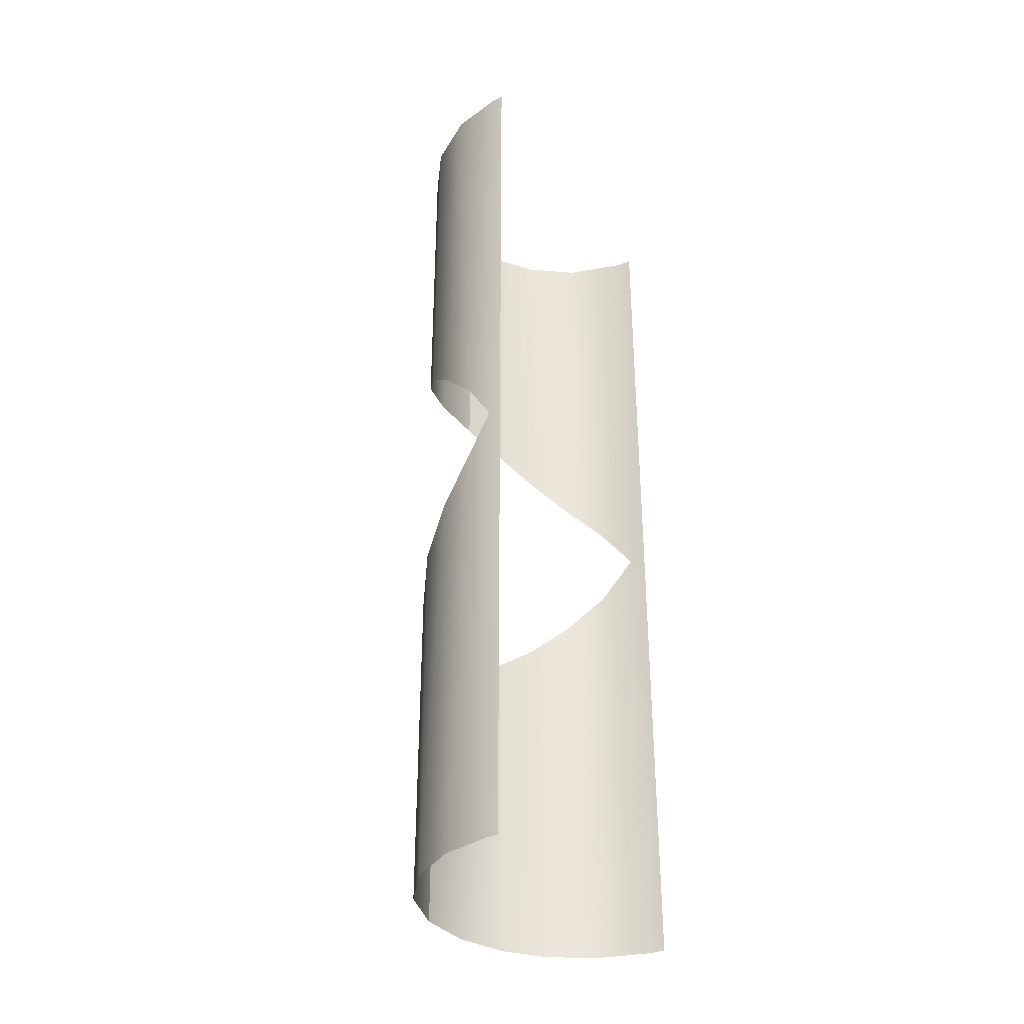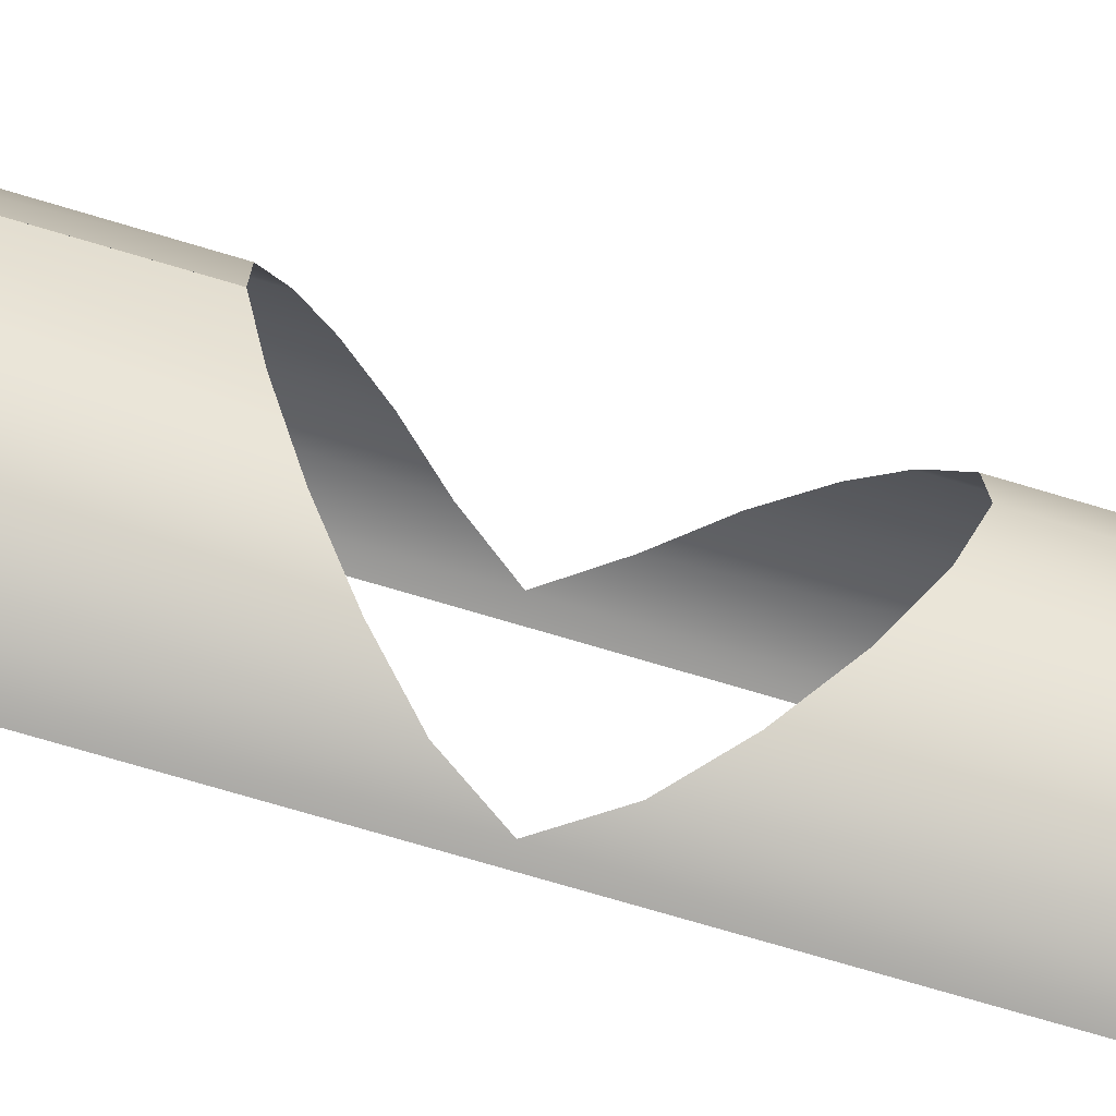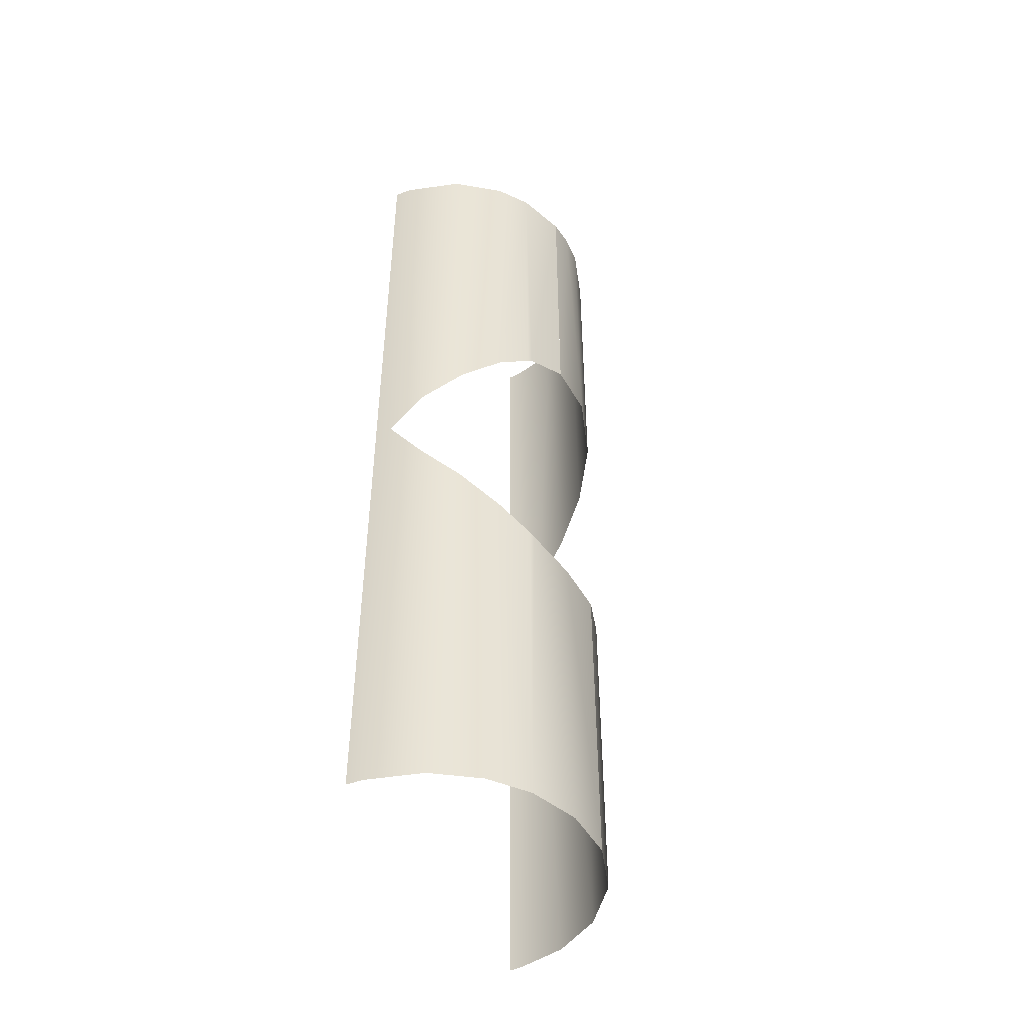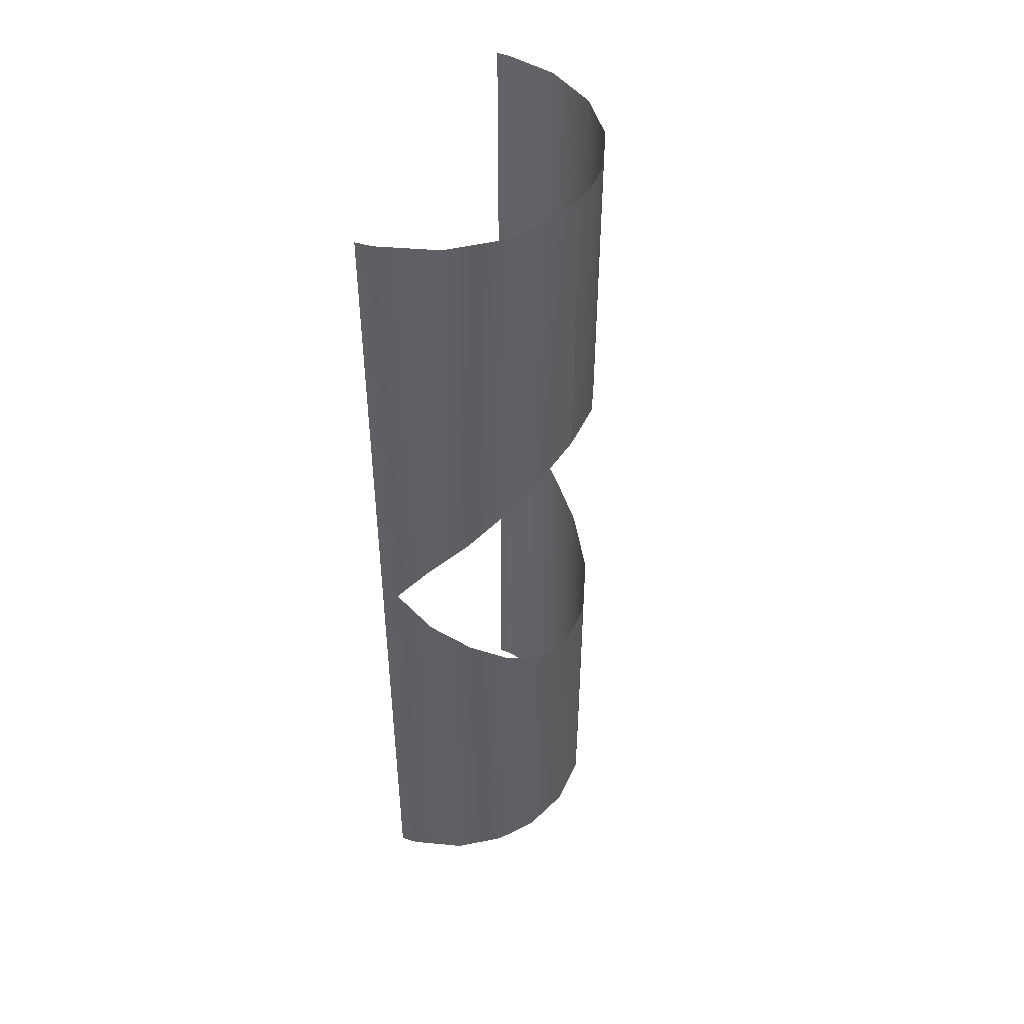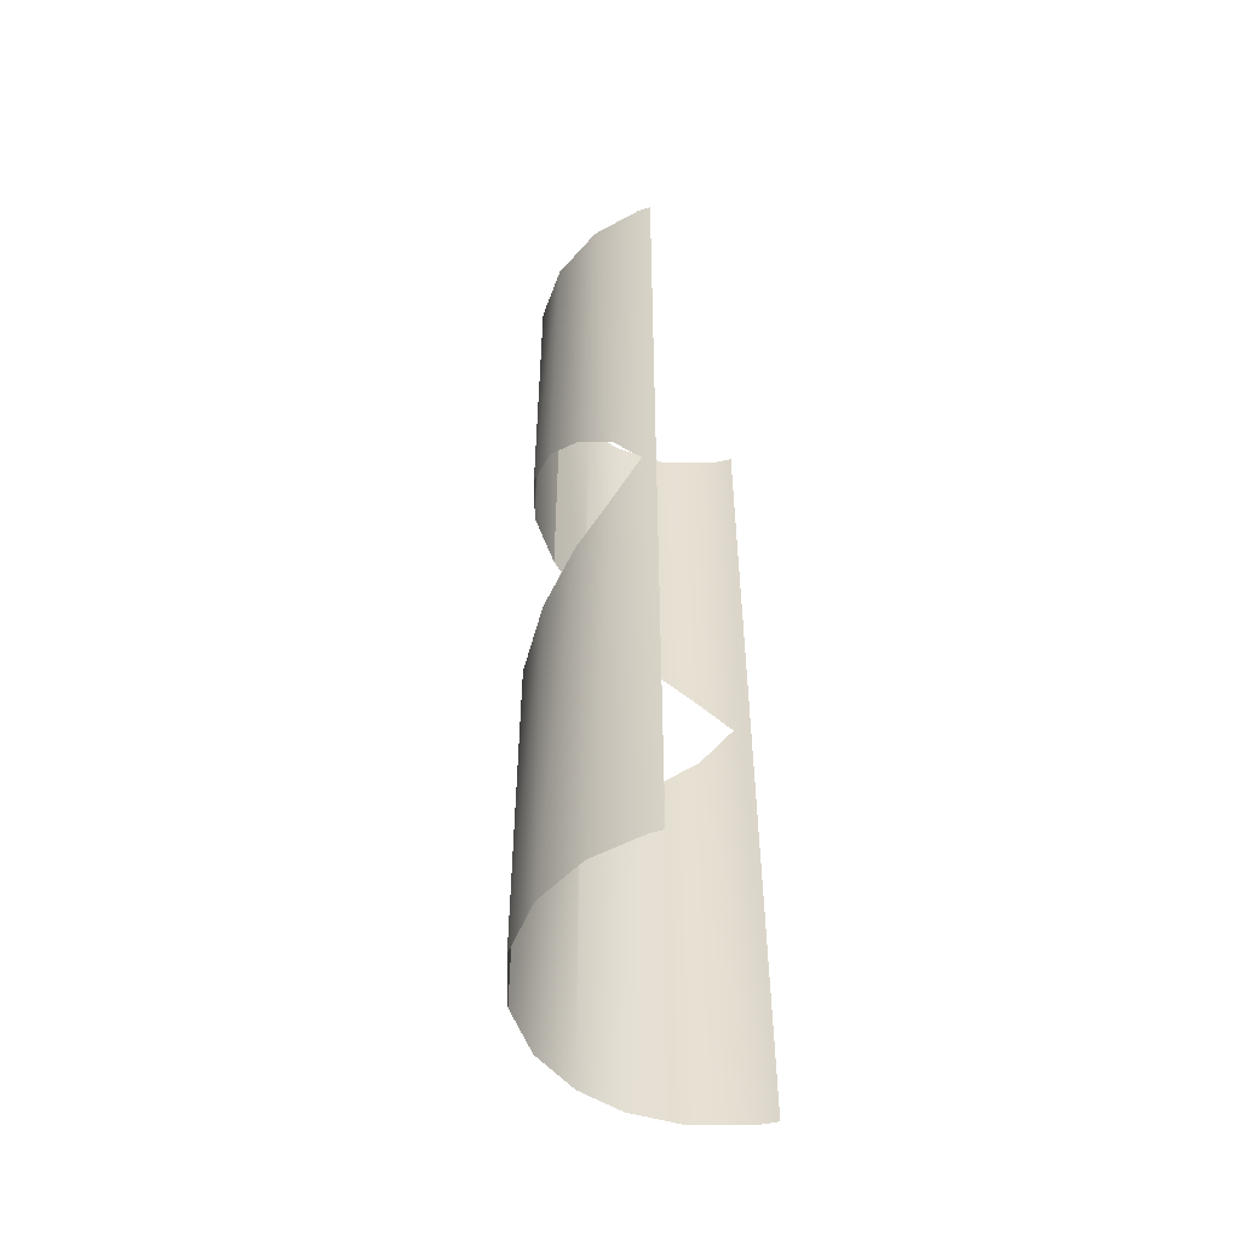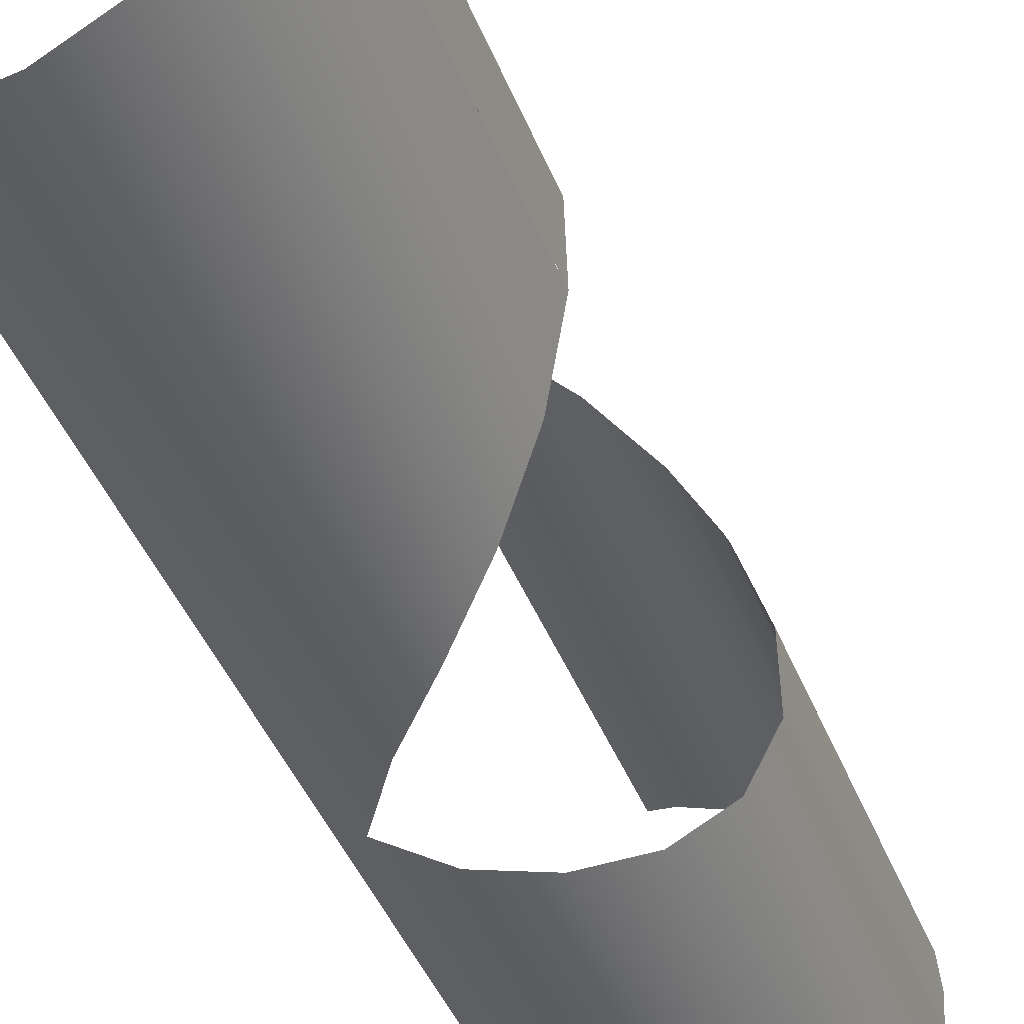
<metadata>
{"format":"obj","ext":"obj","renderer":"f3d","projection":"perspective","resolution":1024,"background":"white","views":[{"elev":-34.5,"azim":-149.6,"up":"+Y"},{"elev":-73.7,"azim":73.4,"up":"+Z"},{"elev":-46.9,"azim":25.9,"up":"+Y"},{"elev":46.4,"azim":22.0,"up":"+Y"},{"elev":-52.1,"azim":-163.3,"up":"+Y"},{"elev":-39.4,"azim":19.3,"up":"+Z"}]}
</metadata>
<code>
o Group18/mesh18/mesh18-geometry#mesh18-geometry
v -0.07546 -0.302 0.0264
v -0.07546 -0.7707 0.0264
v -0.09233 -0.5382 0.02727
v -0.04179 -0.3458 0.01924
v -0.09233 -0.7707 0.02727
v -0.09233 -0.3056 0.02727
v -0.02196 -0.7707 0.0113
v -0.09233 -0.07311 0.02727
v -0.004135 -0.3834 0.001348
v -0.07546 0.1594 0.0264
v 0.0205 -0.7707 -0.0181
v -0.04191 -0.2584 0.01928
v -0.09233 0.1594 0.02727
v 0.02777 -0.4177 -0.02554
v -0.0177 0.1594 0.009181
v 0.0488 -0.7707 -0.0542
v -0.004167 -0.2207 0.001368
v 0.0488 -0.4417 -0.0542
v 0.02652 0.1594 -0.02419
v 0.05134 -0.4454 -0.05878
v 0.02779 -0.1864 -0.02556
v 0.06726 -0.7707 -0.1027
v 0.0488 0.1594 -0.0542
v 0.06726 -0.462 -0.1027
v 0.0488 -0.1624 -0.0542
v 0.06915 -0.7707 -0.1576
v 0.05136 -0.1587 -0.05881
v 0.06915 -0.462 -0.1576
v 0.06726 0.1594 -0.1027
v 0.05215 -0.4454 -0.2111
v 0.06914 -0.462 -0.1576
v 0.06726 -0.1421 -0.1027
v 0.05137 -0.7707 -0.2125
v 0.07051 0.1594 -0.1294
v 0.06726 -0.1421 -0.1027
v 0.02157 -0.4177 -0.2522
v 0.06915 -0.1421 -0.1576
v 0.0153 -0.7707 -0.258
v 0.06915 0.1594 -0.1576
v -0.01496 -0.3834 -0.2791
v 0.05287 0.1594 -0.2096
v -0.03144 -0.7707 -0.2868
v 0.05213 -0.1587 -0.2111
v -0.05137 -0.3457 -0.2934
v 0.02 0.1594 -0.2537
v -0.07937 -0.7707 -0.2981
v 0.02155 -0.1864 -0.2522
v -0.07937 -0.302 -0.2981
v -0.01492 -0.2206 -0.2791
v -0.09233 -0.5382 -0.2986
v -0.02874 0.1594 -0.2857
v -0.09233 -0.3056 -0.2986
v -0.09233 -0.7707 -0.2986
v -0.05127 -0.2583 -0.2934
v -0.09233 -0.07311 -0.2986
v -0.07937 0.1594 -0.2981
v -0.09233 0.1594 -0.2986
f 1 2 3
f 3 2 1
f 1 4 2
f 2 4 1
f 3 2 5
f 5 2 3
f 1 3 6
f 6 3 1
f 4 7 2
f 2 7 4
f 8 1 6
f 6 1 8
f 4 9 7
f 7 9 4
f 10 1 8
f 8 1 10
f 9 11 7
f 7 11 9
f 10 12 1
f 1 12 10
f 10 8 13
f 13 8 10
f 9 14 11
f 11 14 9
f 15 12 10
f 10 12 15
f 16 11 14
f 14 11 16
f 15 17 12
f 12 17 15
f 16 14 18
f 18 14 16
f 19 17 15
f 15 17 19
f 20 16 18
f 18 16 20
f 19 21 17
f 17 21 19
f 22 16 20
f 20 16 22
f 23 21 19
f 19 21 23
f 22 20 24
f 24 20 22
f 25 21 23
f 23 21 25
f 26 22 24
f 24 22 26
f 27 25 23
f 23 25 27
f 26 24 28
f 28 24 26
f 29 27 23
f 23 27 29
f 30 26 31
f 31 26 30
f 29 32 27
f 27 32 29
f 33 26 30
f 30 26 33
f 34 35 29
f 29 35 34
f 36 33 30
f 30 33 36
f 37 35 34
f 34 35 37
f 38 33 36
f 36 33 38
f 37 34 39
f 39 34 37
f 40 38 36
f 36 38 40
f 41 37 39
f 39 37 41
f 40 42 38
f 38 42 40
f 43 37 41
f 41 37 43
f 44 42 40
f 40 42 44
f 45 43 41
f 41 43 45
f 44 46 42
f 42 46 44
f 45 47 43
f 43 47 45
f 48 46 44
f 44 46 48
f 45 49 47
f 47 49 45
f 48 50 46
f 46 50 48
f 51 49 45
f 45 49 51
f 48 52 50
f 50 52 48
f 50 53 46
f 46 53 50
f 51 54 49
f 49 54 51
f 55 52 48
f 48 52 55
f 56 54 51
f 51 54 56
f 56 55 48
f 48 55 56
f 56 48 54
f 54 48 56
f 57 55 56
f 56 55 57

</code>
